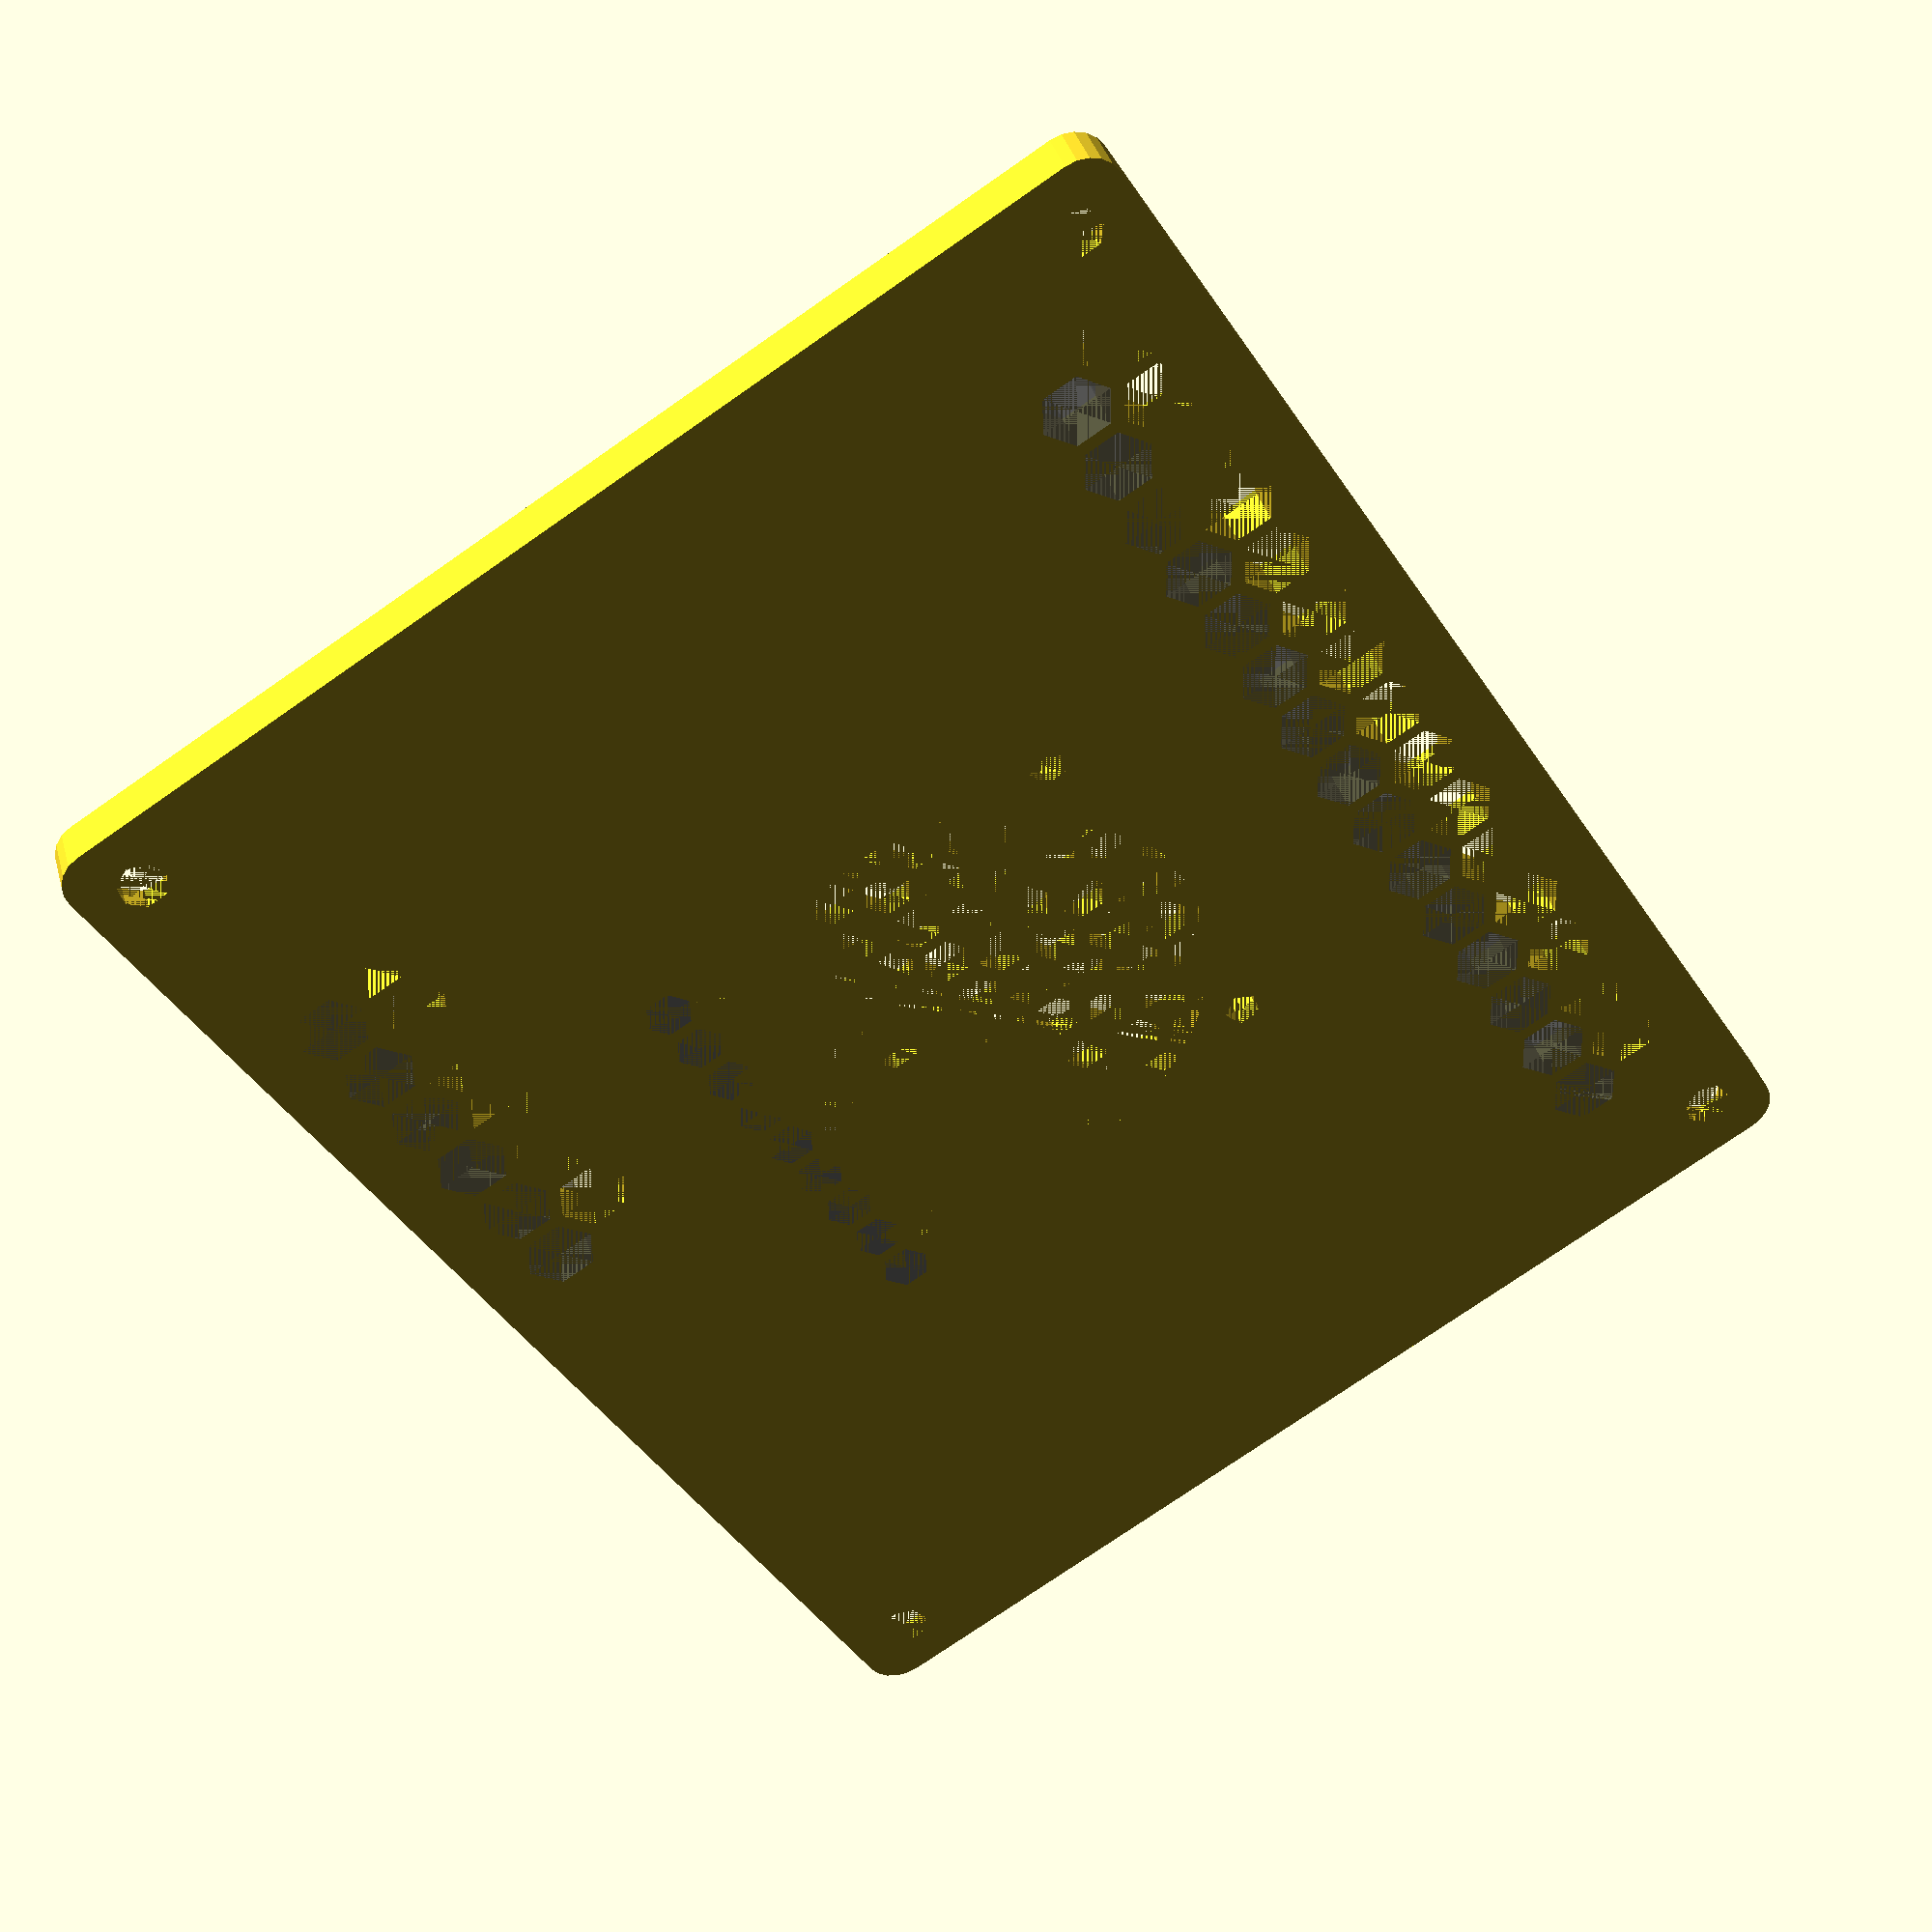
<openscad>
module quad(x, y){
    translate([x, y , 0]) children();
    translate([x, -y , 0]) children();
    translate([-x, y , 0]) children();
    translate([-x, -y , 0]) children();
}

module roundedCorners(v, r){
    x = v[0];
    y = v[1];
    z = v[2];
    x2=x/2-r;
    y2=y/2-r;
    hull() quad(x2, y2) cylinder(z, r, r);
}


module lid(){
    difference(){
        roundedCorners([120,94,4], 3, $fn=20);
        quad(109.5/2,84/2) cylinder(10,2,2);
        translate([0, 0, 2])quad(109.5/2,84/2) cylinder(3,2,5);
    }
}

module fanHolePattern(r=1.5, l=10){
    cylinder(l, 38/2, 38/2);
    quad(32/2, 32/2) cylinder(l,r,r);
}


module centerHexGrid(r, s, nx, ny){
        f=cos(360/(6*2));
        sx=(2*r+s)*f;
        sy=sx*cos(30);
        if(ny == 1) translate(-[sx*(nx-1), sy*(ny-1), 0]/2) children();
        else translate(-[sx*(nx-0.5), sy*(ny-1), 0]/2) children();
}

module hexGrid(l, r, s, nx, ny){
    f=cos(360/(6*2));
    sx=(2*r+s)*f;
    sy=sx*cos(30);
    for(j=[0:ny-1]){
        for(i=[0:nx-1]){
            offset=(j%2)*sx/2;
            %translate([sx*i, 0, 0]) rotate([0,0, 90]) cylinder(l, r, r, $fn=6);
            translate([sx*i+offset, sy*j, 0]) rotate([0,0, 90]) cylinder(l, r, r, $fn=6);
        }
    }
}

module circleGrid(l, r, s, nx, ny, cr){
    f=cos(360/(6*2));
    sx=(2*r+s)*f;
    sy=sx*cos(30);
    for(j=[0:ny-1]){
        for(i=[0:nx-1]){
            offset=(j%2)*sx/2;
            %translate([sx*i, 0, 0]) rotate([0,0, 90]) cylinder(l, cr, cr, $fn=6*3);
            translate([sx*i+offset, sy*j, 0]) rotate([0,0, 90]) cylinder(l, cr, cr, $fn=6*3);
        }
    }
}

module fanInletHoles(l=10){
    x=9;
    y=11;
    intersection(){
        centerHexGrid(2, 1.2, x, y) hexGrid(l, 2, 1.2, x, y);
        cylinder(l, 38/2, 38/2);
    }
}

module fanInletHolesCircle(l=10, cr){
    x=9;
    y=11;
    intersection(){
        centerHexGrid(2, 1.2, x, y) circleGrid(l, 2, 1.2, x, y, cr);
        cylinder(l, 38/2, 38/2);
    }
}


//fanHolePattern();
module lidVentilatedHex(){
    difference(){
        lid();
        translate([0,0,2])fanHolePattern();
        fanInletHoles();
        quad(32/2, 32/2) cylinder(10,1.5,1.5);
        translate([0,37,0])centerHexGrid(3, 1.2, 15, 2) hexGrid(10, 3, 1.2, 15,2);
        translate([20,-37,0])centerHexGrid(3, 1.2, 6, 2) hexGrid(10, 3, 1.2, 6,2);
    }
}

module lidDrillTemplateCenter(){
        difference(){
        lid();
        translate([0,0,2])fanHolePattern();
        fanInletHolesCircle(10, 1);
        quad(32/2, 32/2) cylinder(10,1.5,1.5);
        translate([0,37,0])centerHexGrid(3, 1.2, 15, 2) circleGrid(10, 3, 1.2, 15,2, 1);
        translate([20,-37,0])centerHexGrid(3, 1.2, 6, 2) circleGrid(10, 3, 1.2, 6,2, 1);
    }
}

module lidDrillTemplateLarge(){
        difference(){
        lid();
        //translate([0,0,2])fanHolePattern();
        fanInletHolesCircle(10, 1.75);
        quad(32/2, 32/2) cylinder(10,1.5,1.5);
        translate([0,37,0])centerHexGrid(3, 1.2, 15, 2) circleGrid(10, 3, 1.2, 15,2, 2.5);
        translate([20,-37,0])centerHexGrid(3, 1.2, 6, 2) circleGrid(10, 3, 1.2, 6,2, 2.5);
    }
}

module fanSpacer(){
difference(){
roundedCorners([40,40,3], 3, $fn=20);
    fanHolePattern();
}
}

module fanGrill(){
difference(){
    roundedCorners([40,40,4], 3, $fn=20);
    fanInletHoles(10);//, 1.75);
    quad(32/2, 32/2) cylinder(10,1.5,1.5);
    translate([0,0,2])fanHolePattern();
}
}
//fanGrill();
lidVentilatedHex();
//lidDrillTemplateCenter();
//lidDrillTemplateLarge();
</openscad>
<views>
elev=142.1 azim=121.7 roll=15.3 proj=p view=solid
</views>
